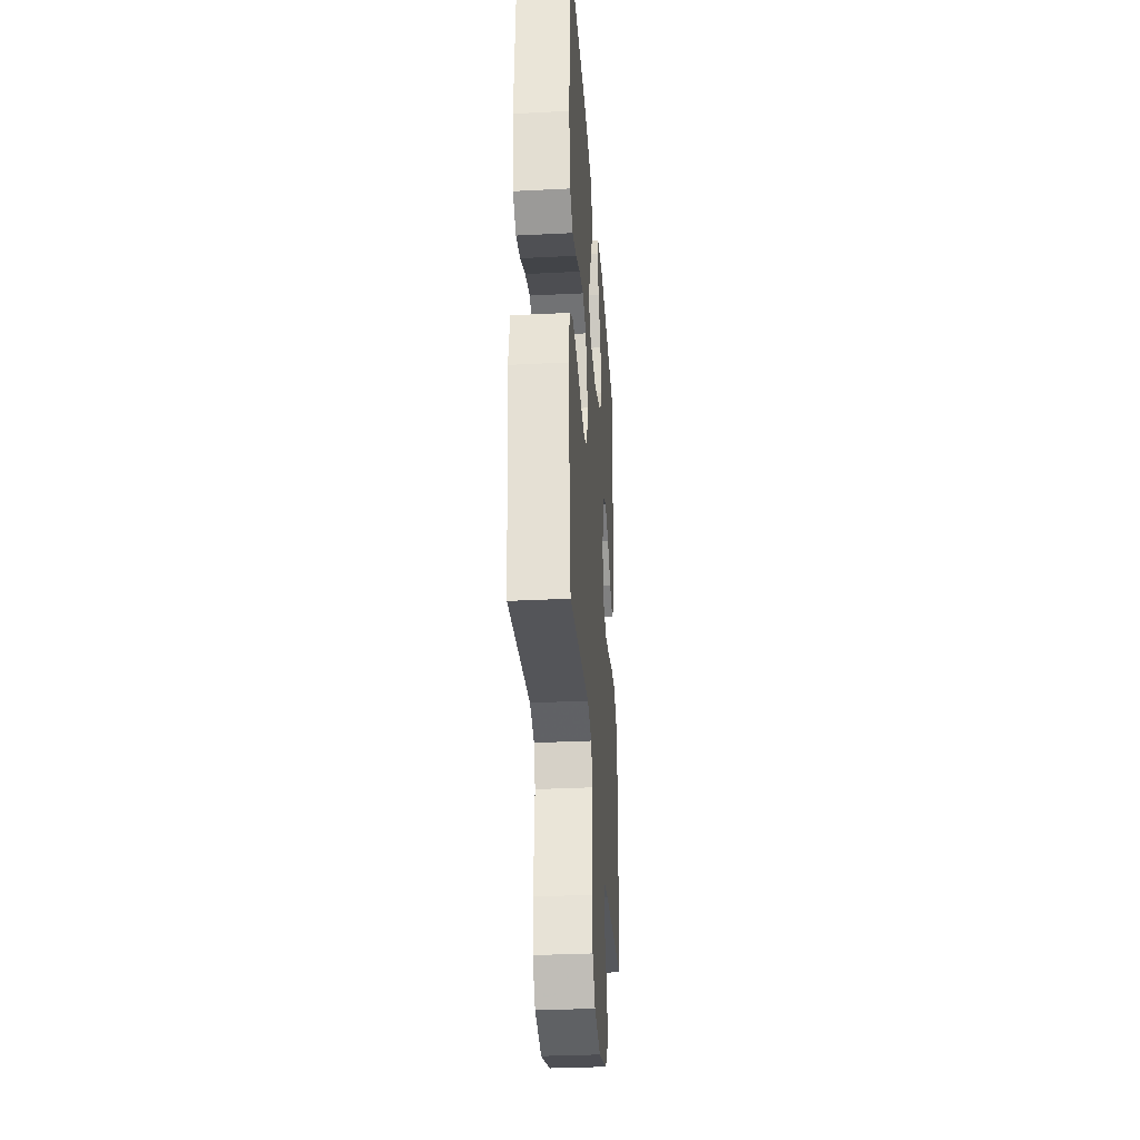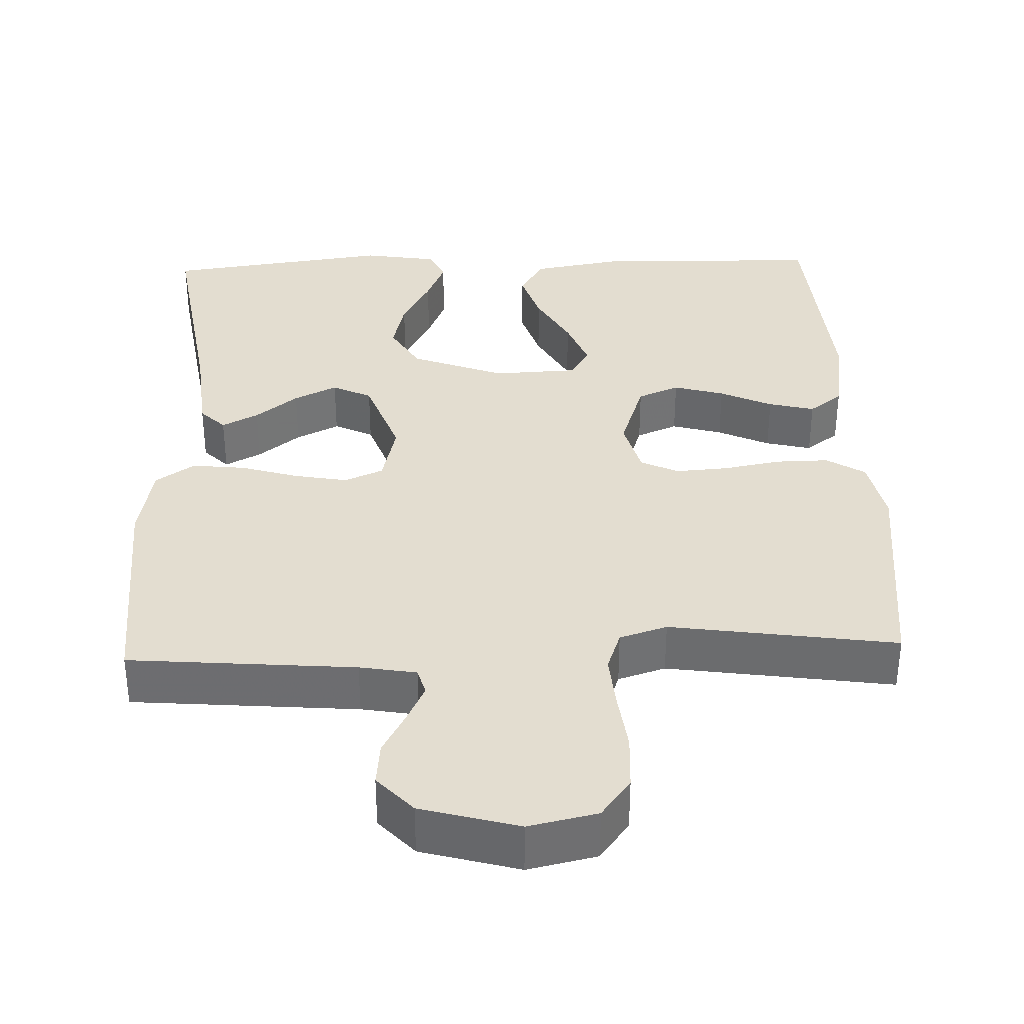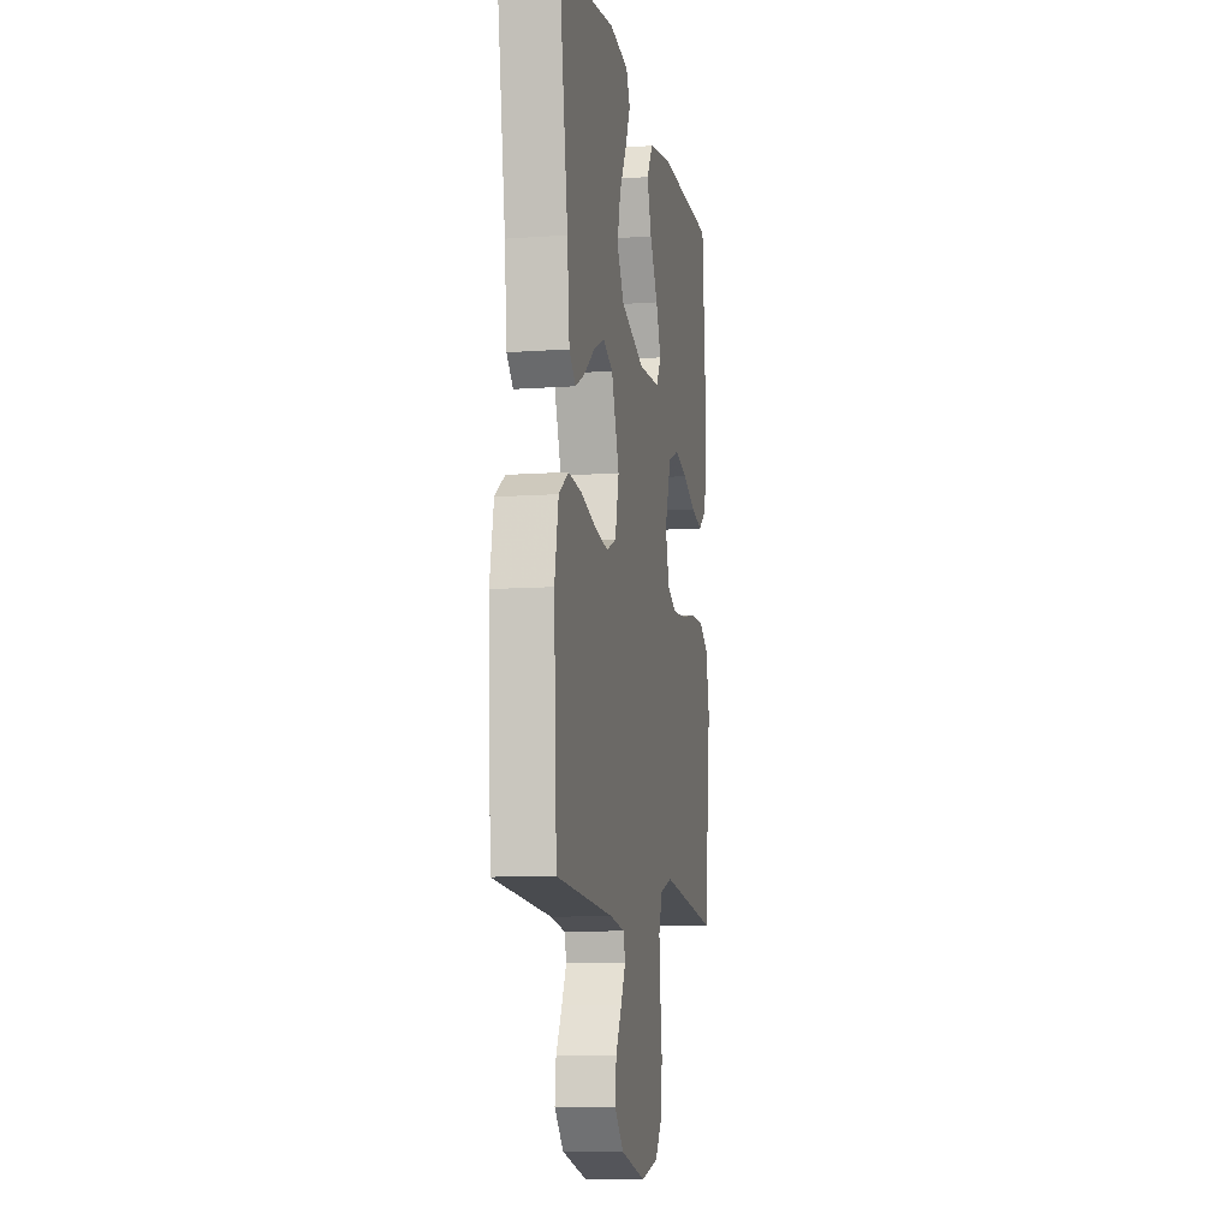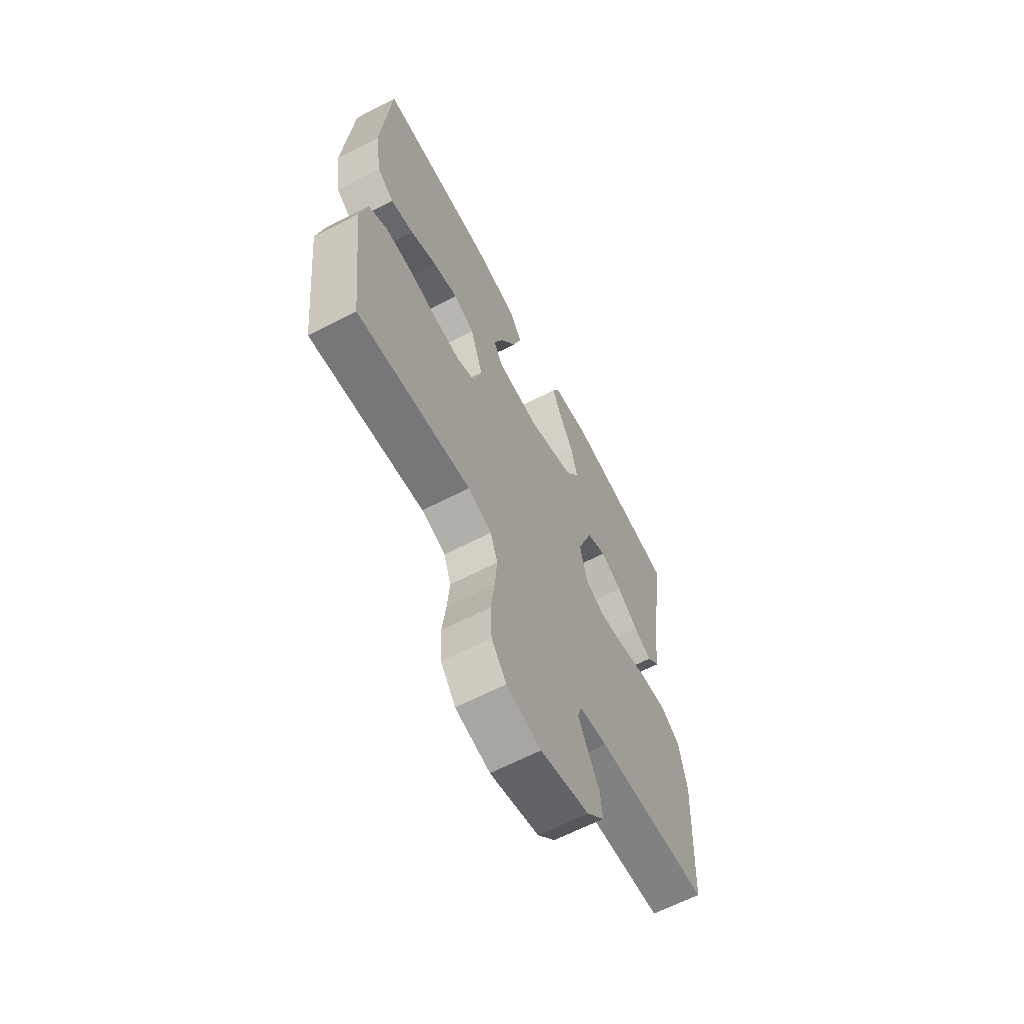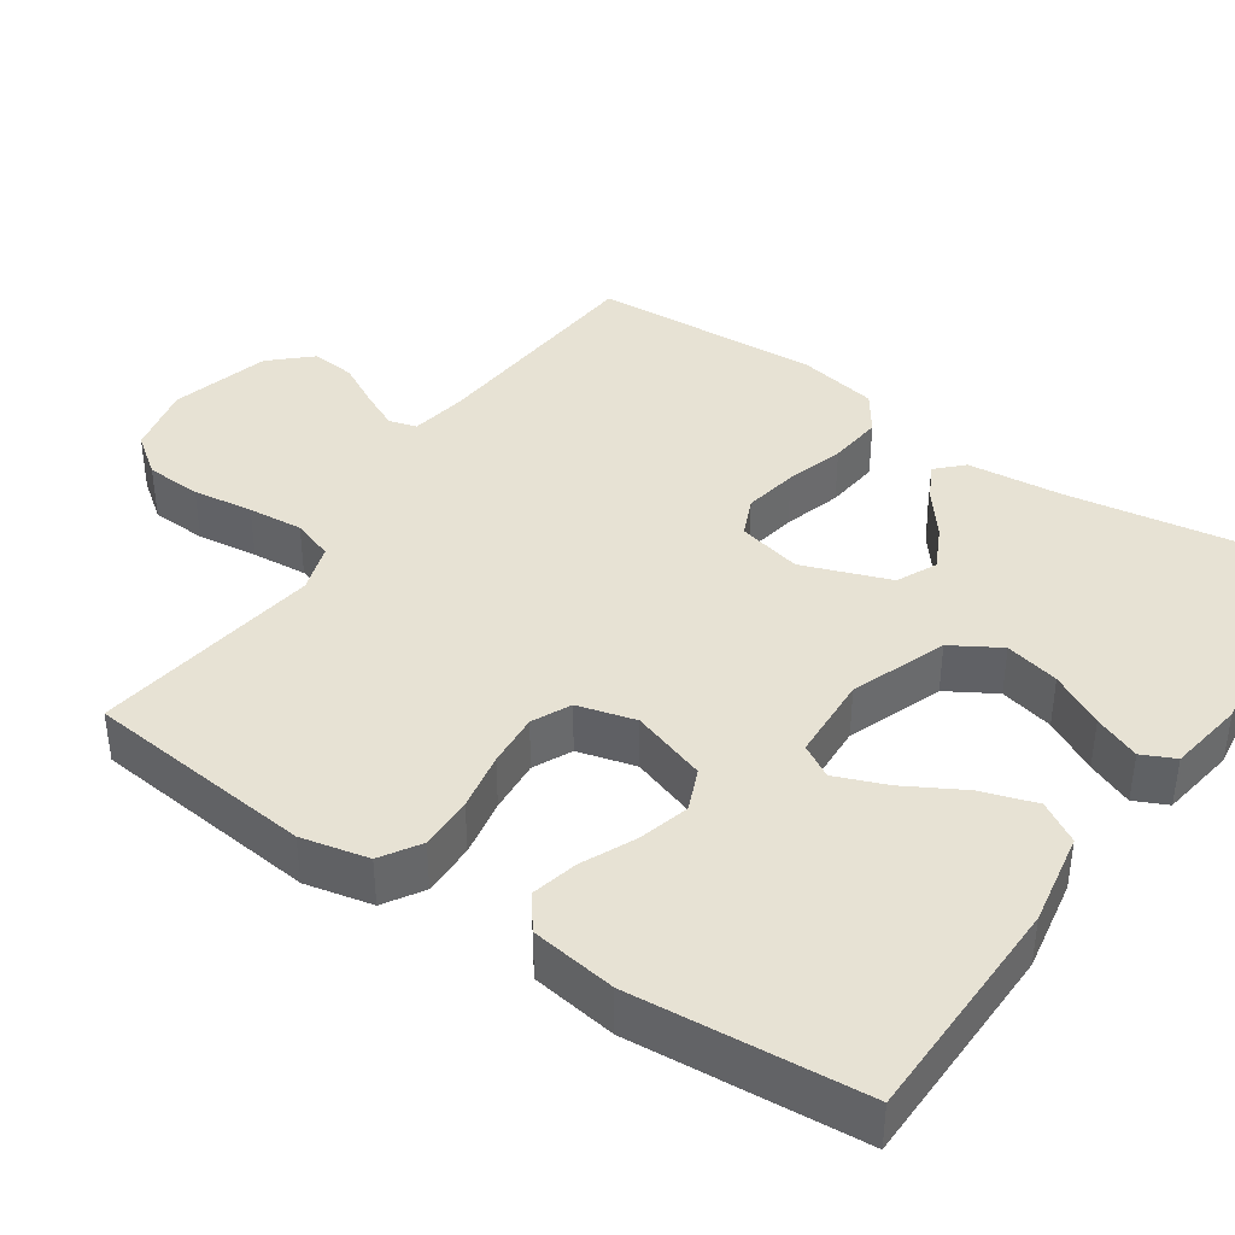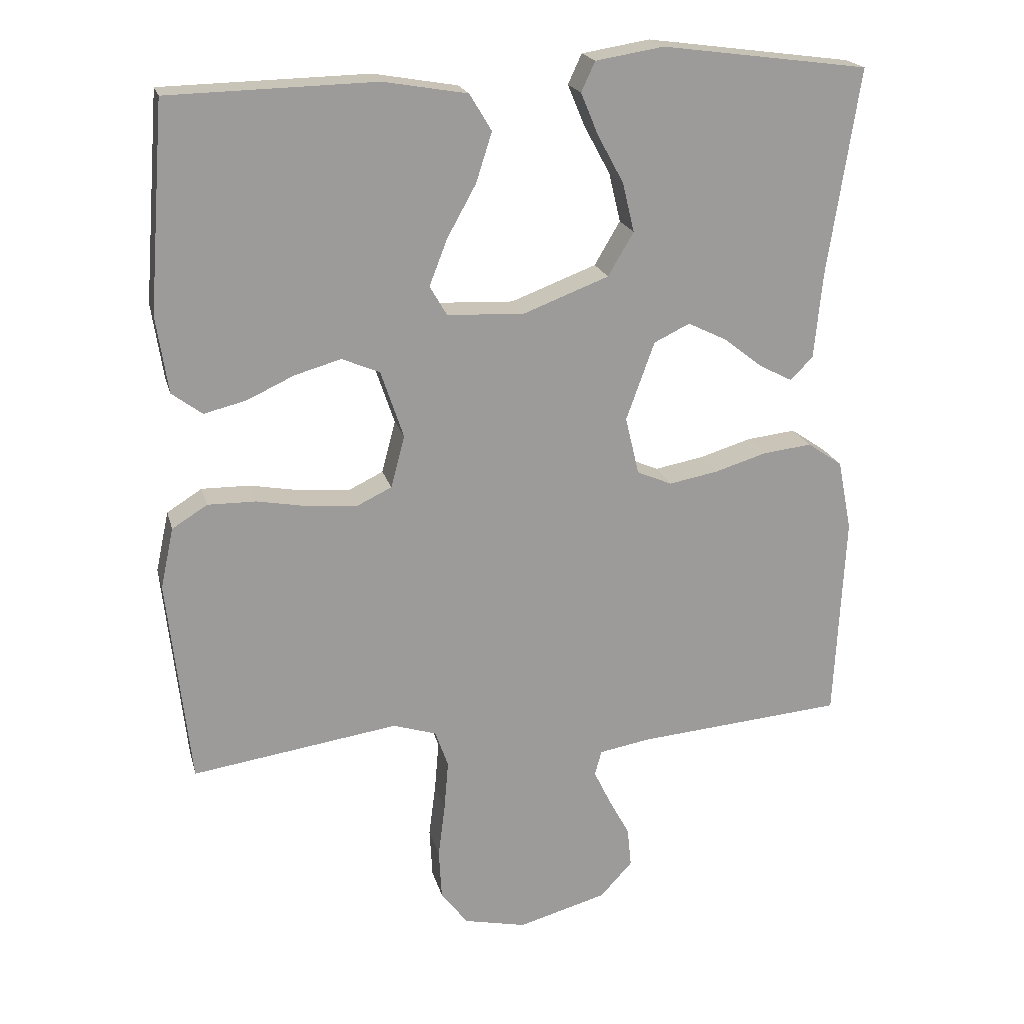
<metadata>
{"format":"obj","ext":"obj","renderer":"f3d","projection":"perspective","resolution":1024,"background":"white","views":[{"elev":-33.0,"azim":-86.0,"up":"+Z"},{"elev":35.6,"azim":178.0,"up":"+Y"},{"elev":-9.5,"azim":100.8,"up":"+Z"},{"elev":-64.3,"azim":-62.5,"up":"+Z"},{"elev":40.0,"azim":-56.0,"up":"+Y"},{"elev":20.1,"azim":-13.8,"up":"+Z"}]}
</metadata>
<code>
v 0.5 0.07 -0.5
v 0.2 0.07 -0.525
v 0.125 0.07 -0.538
v 0.115 0.07 -0.574
v 0.139 0.07 -0.624
v 0.17 0.07 -0.681
v 0.176 0.07 -0.739
v 0.129 0.07 -0.79
v 0 0.07 -0.826
v -0.091 0.07 -0.806
v -0.13 0.07 -0.754
v -0.134 0.07 -0.681
v -0.124 0.07 -0.602
v -0.118 0.07 -0.53
v -0.137 0.07 -0.476
v -0.2 0.07 -0.456
v -0.5 0.07 -0.5
v -0.533 0.07 -0.2
v -0.514 0.07 -0.112
v -0.463 0.07 -0.08
v -0.393 0.07 -0.081
v -0.317 0.07 -0.095
v -0.247 0.07 -0.1
v -0.197 0.07 -0.076
v -0.177 0.07 0
v -0.21 0.07 0.098
v -0.265 0.07 0.121
v -0.332 0.07 0.102
v -0.401 0.07 0.07
v -0.462 0.07 0.055
v -0.506 0.07 0.088
v -0.523 0.07 0.2
v -0.5 0.07 0.5
v -0.2 0.07 0.507
v -0.078 0.07 0.486
v -0.046 0.07 0.433
v -0.069 0.07 0.361
v -0.111 0.07 0.285
v -0.137 0.07 0.218
v -0.112 0.07 0.175
v 0 0.07 0.17
v 0.124 0.07 0.217
v 0.161 0.07 0.28
v 0.144 0.07 0.351
v 0.106 0.07 0.421
v 0.081 0.07 0.481
v 0.101 0.07 0.524
v 0.2 0.07 0.54
v 0.5 0.07 0.5
v 0.454 0.07 0.2
v 0.442 0.07 0.075
v 0.409 0.07 0.042
v 0.361 0.07 0.067
v 0.305 0.07 0.111
v 0.248 0.07 0.139
v 0.196 0.07 0.114
v 0.155 0.07 0
v 0.175 0.07 -0.084
v 0.226 0.07 -0.106
v 0.297 0.07 -0.093
v 0.373 0.07 -0.07
v 0.444 0.07 -0.062
v 0.495 0.07 -0.097
v 0.515 0.07 -0.2
v 0.5 0 -0.5
v 0.2 0 -0.525
v 0.125 0 -0.538
v 0.115 0 -0.574
v 0.139 0 -0.624
v 0.17 0 -0.681
v 0.176 0 -0.739
v 0.129 0 -0.79
v 0 0 -0.826
v -0.091 0 -0.806
v -0.13 0 -0.754
v -0.134 0 -0.681
v -0.124 0 -0.602
v -0.118 0 -0.53
v -0.137 0 -0.476
v -0.2 0 -0.456
v -0.5 0 -0.5
v -0.533 0 -0.2
v -0.514 0 -0.112
v -0.463 0 -0.08
v -0.393 0 -0.081
v -0.317 0 -0.095
v -0.247 0 -0.1
v -0.197 0 -0.076
v -0.177 0 0
v -0.21 0 0.098
v -0.265 0 0.121
v -0.332 0 0.102
v -0.401 0 0.07
v -0.462 0 0.055
v -0.506 0 0.088
v -0.523 0 0.2
v -0.5 0 0.5
v -0.2 0 0.507
v -0.078 0 0.486
v -0.046 0 0.433
v -0.069 0 0.361
v -0.111 0 0.285
v -0.137 0 0.218
v -0.112 0 0.175
v 0 0 0.17
v 0.124 0 0.217
v 0.161 0 0.28
v 0.144 0 0.351
v 0.106 0 0.421
v 0.081 0 0.481
v 0.101 0 0.524
v 0.2 0 0.54
v 0.5 0 0.5
v 0.454 0 0.2
v 0.442 0 0.075
v 0.409 0 0.042
v 0.361 0 0.067
v 0.305 0 0.111
v 0.248 0 0.139
v 0.196 0 0.114
v 0.155 0 0
v 0.175 0 -0.084
v 0.226 0 -0.106
v 0.297 0 -0.093
v 0.373 0 -0.07
v 0.444 0 -0.062
v 0.495 0 -0.097
v 0.515 0 -0.2
f 63 64 1 2
f 60 61 62 63
f 59 60 63 2
f 58 59 2 3
f 57 58 3 4
f 51 52 53 54
f 50 51 54 55
f 49 50 55
f 48 49 55 56
f 44 45 46 47
f 44 47 48
f 43 44 48
f 35 36 37 38
f 35 38 39
f 34 35 39
f 33 34 39
f 32 33 39 40
f 28 29 30 31
f 27 28 31 32
f 19 20 21 22
f 19 22 23
f 16 17 18 19
f 15 16 19 23
f 14 15 23 24
f 10 11 12 13
f 10 13 14
f 9 10 14
f 5 6 7 8
f 4 5 8 9
f 57 4 9 14
f 43 48 56 57
f 42 43 57 14
f 27 32 40
f 26 27 40 41
f 25 26 41
f 25 41 42
f 14 24 25 42
f 66 65 128 127
f 127 126 125 124
f 66 127 124 123
f 67 66 123 122
f 68 67 122 121
f 118 117 116 115
f 119 118 115 114
f 119 114 113
f 120 119 113 112
f 111 110 109 108
f 112 111 108
f 112 108 107
f 102 101 100 99
f 103 102 99
f 103 99 98
f 103 98 97
f 104 103 97 96
f 95 94 93 92
f 96 95 92 91
f 86 85 84 83
f 87 86 83
f 83 82 81 80
f 87 83 80 79
f 88 87 79 78
f 77 76 75 74
f 78 77 74
f 78 74 73
f 72 71 70 69
f 73 72 69 68
f 78 73 68 121
f 121 120 112 107
f 78 121 107 106
f 104 96 91
f 105 104 91 90
f 105 90 89
f 106 105 89
f 106 89 88 78
f 1 65 66 2
f 2 66 67 3
f 3 67 68 4
f 4 68 69 5
f 5 69 70 6
f 6 70 71 7
f 7 71 72 8
f 8 72 73 9
f 9 73 74 10
f 10 74 75 11
f 11 75 76 12
f 12 76 77 13
f 13 77 78 14
f 14 78 79 15
f 15 79 80 16
f 16 80 81 17
f 17 81 82 18
f 18 82 83 19
f 19 83 84 20
f 20 84 85 21
f 21 85 86 22
f 22 86 87 23
f 23 87 88 24
f 24 88 89 25
f 25 89 90 26
f 26 90 91 27
f 27 91 92 28
f 28 92 93 29
f 29 93 94 30
f 30 94 95 31
f 31 95 96 32
f 32 96 97 33
f 33 97 98 34
f 34 98 99 35
f 35 99 100 36
f 36 100 101 37
f 37 101 102 38
f 38 102 103 39
f 39 103 104 40
f 40 104 105 41
f 41 105 106 42
f 42 106 107 43
f 43 107 108 44
f 44 108 109 45
f 45 109 110 46
f 46 110 111 47
f 47 111 112 48
f 48 112 113 49
f 49 113 114 50
f 50 114 115 51
f 51 115 116 52
f 52 116 117 53
f 53 117 118 54
f 54 118 119 55
f 55 119 120 56
f 56 120 121 57
f 57 121 122 58
f 58 122 123 59
f 59 123 124 60
f 60 124 125 61
f 61 125 126 62
f 62 126 127 63
f 63 127 128 64
f 64 128 65 1

</code>
